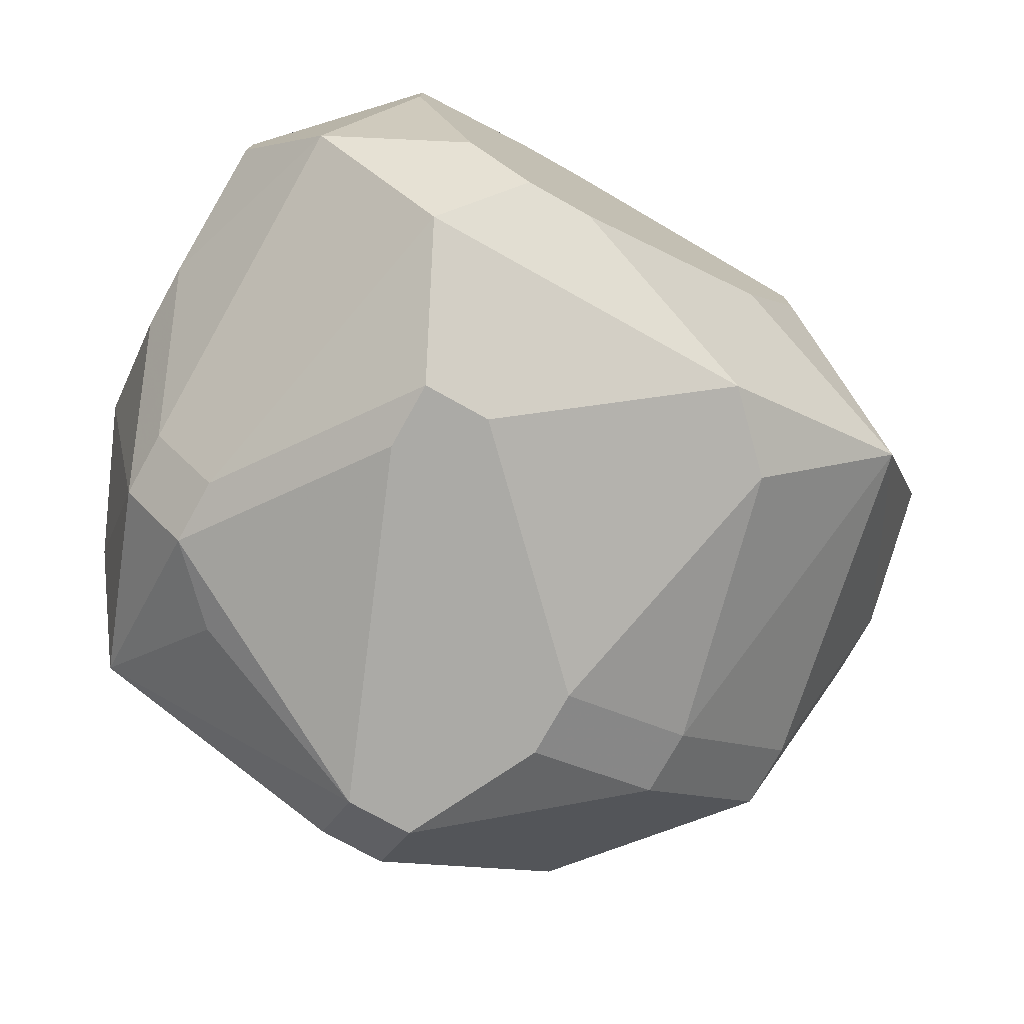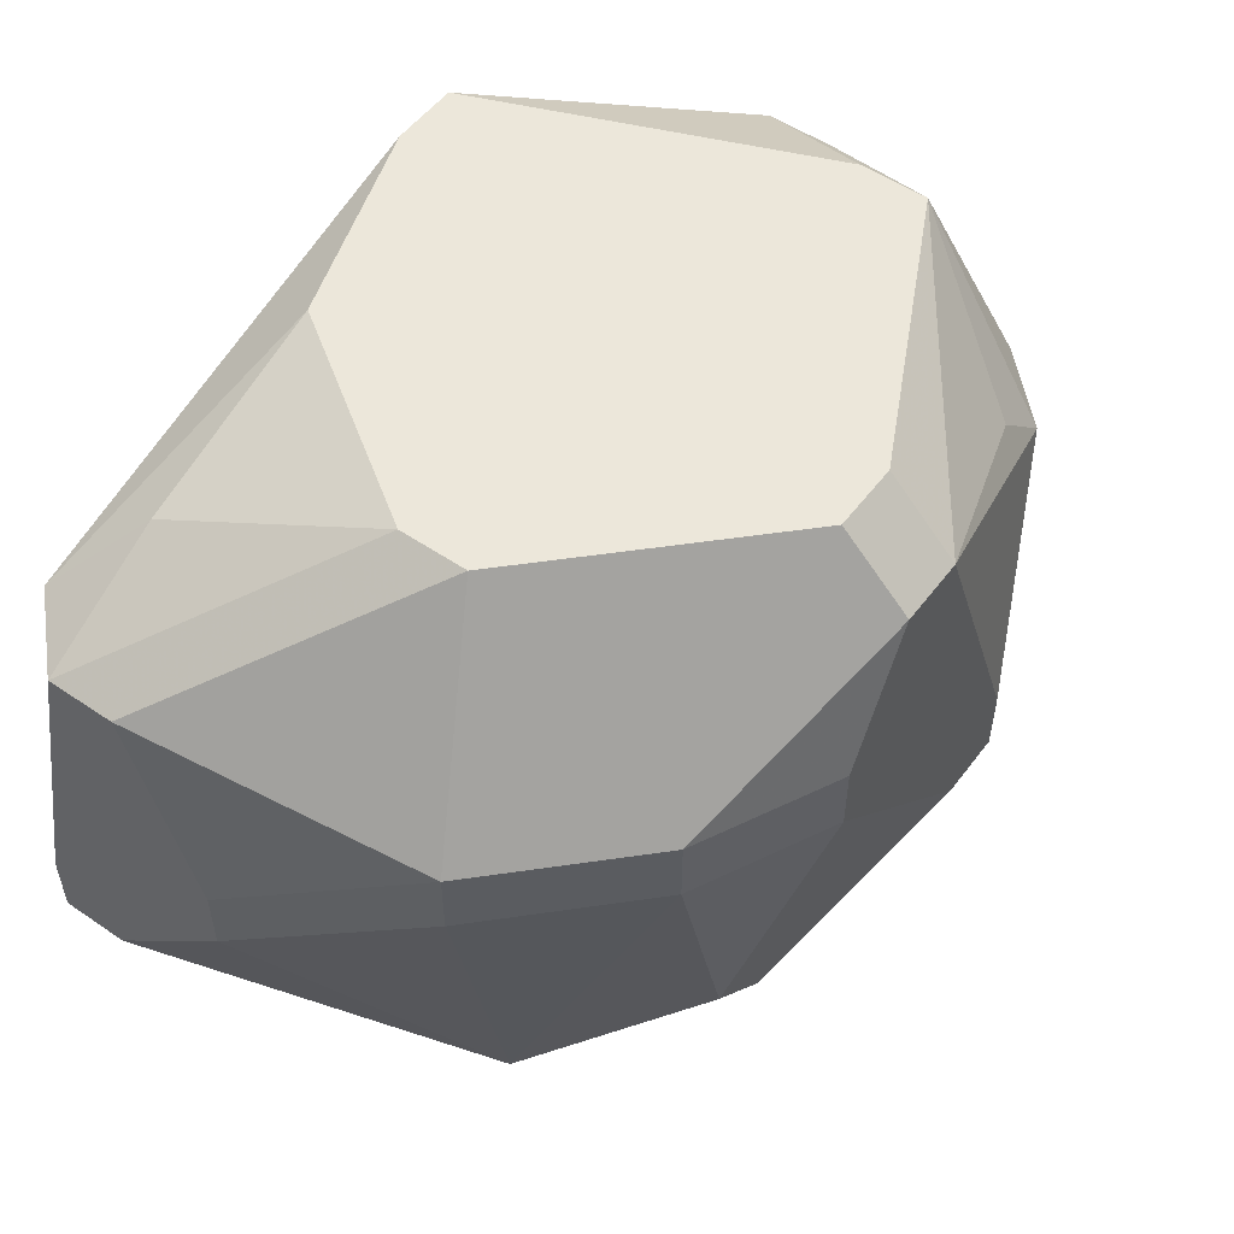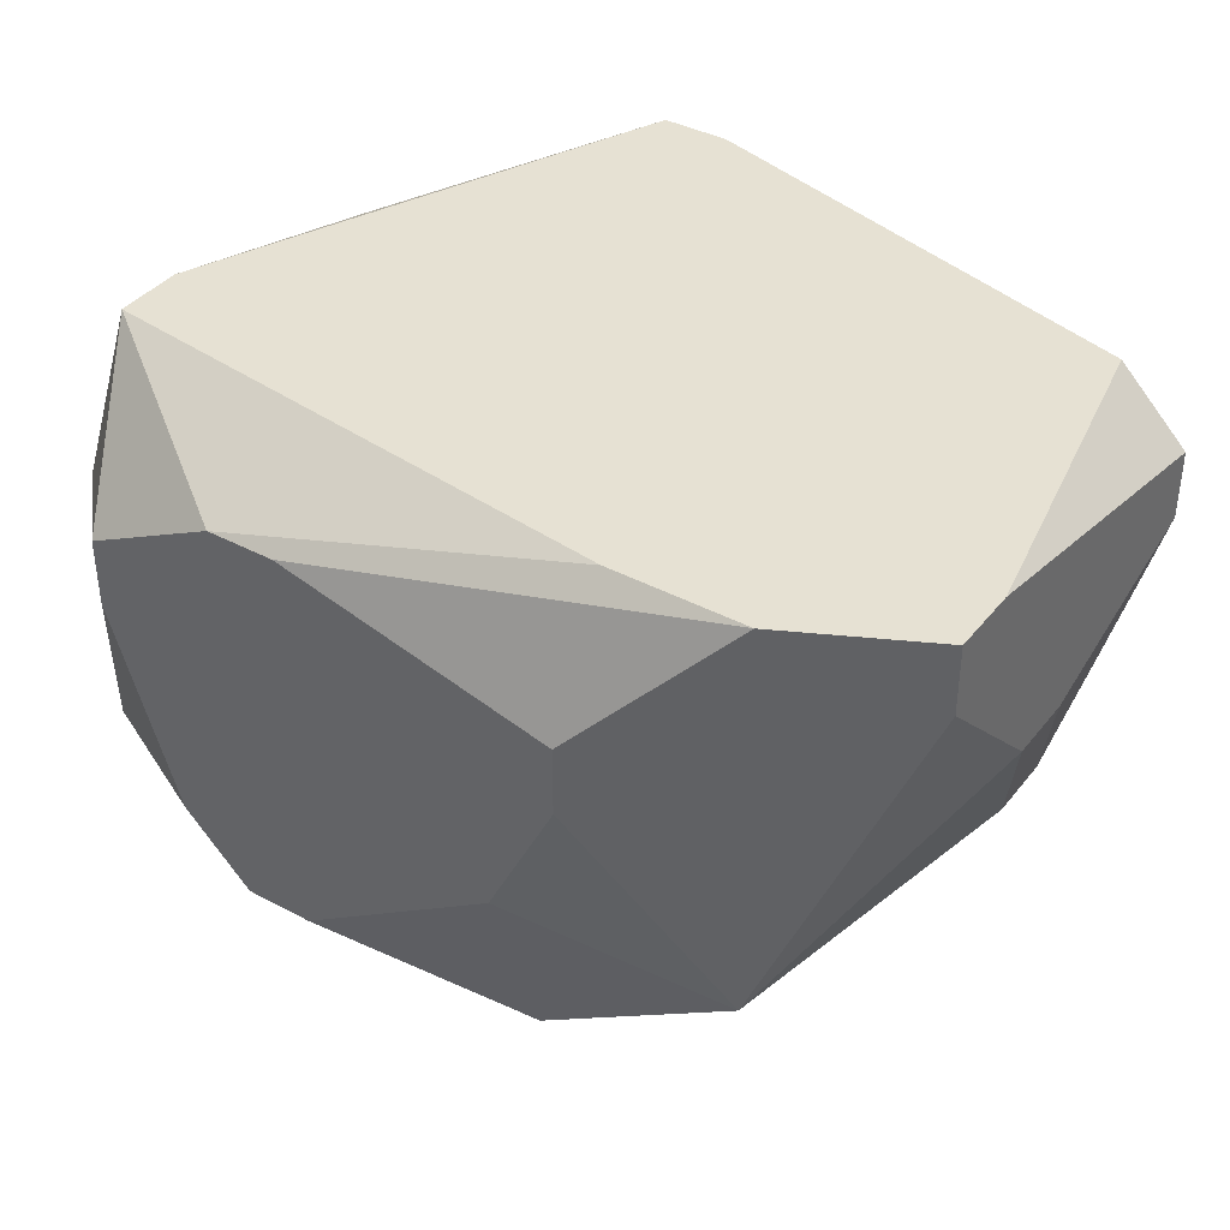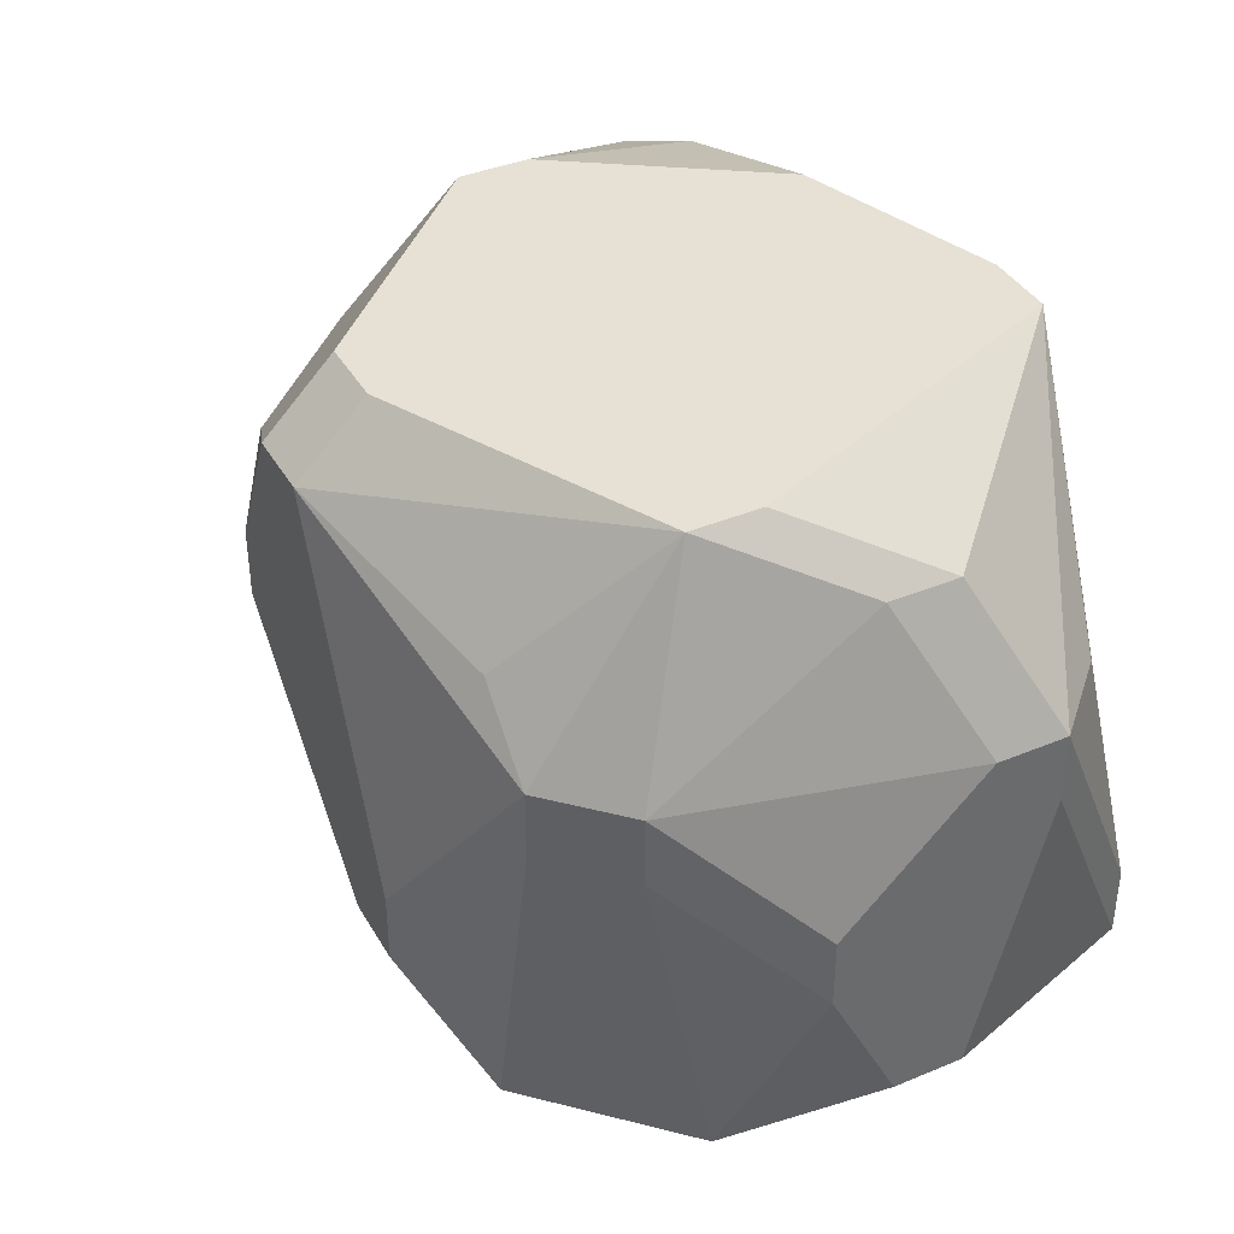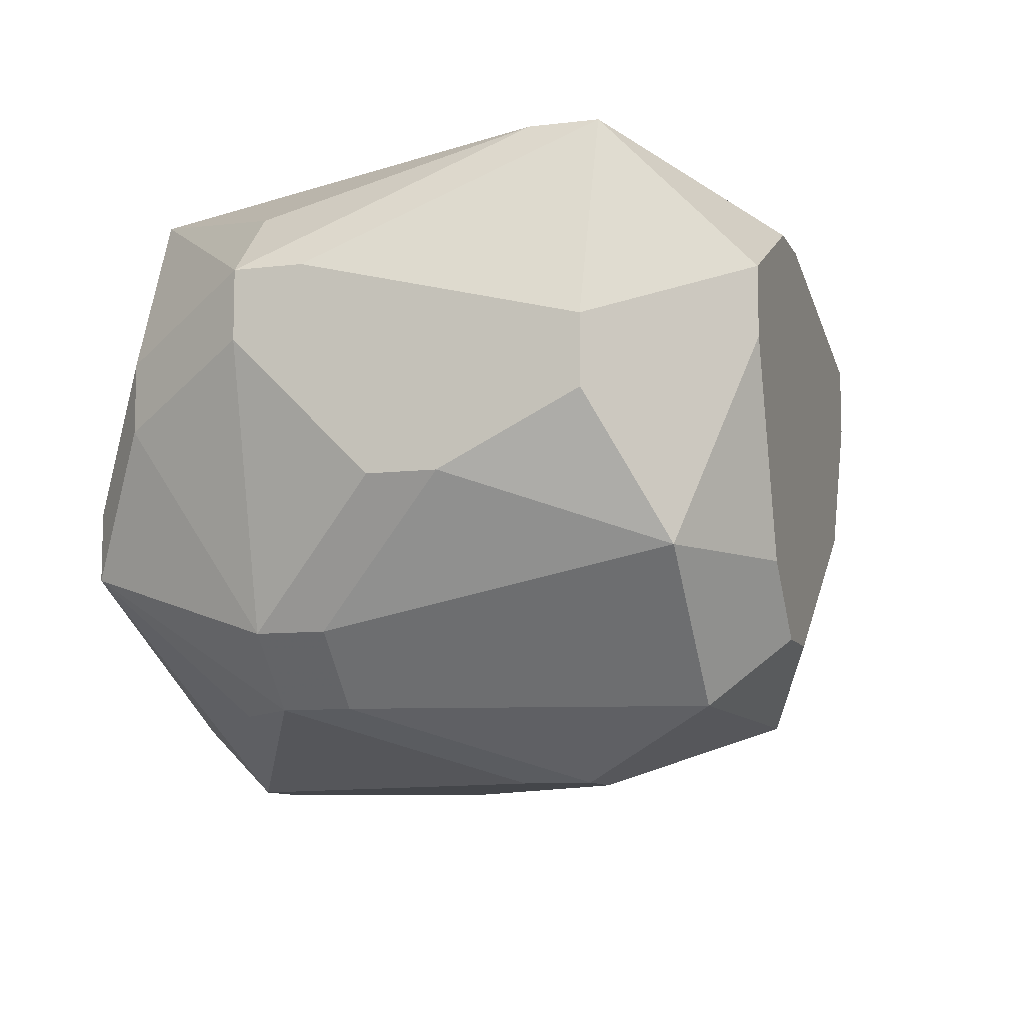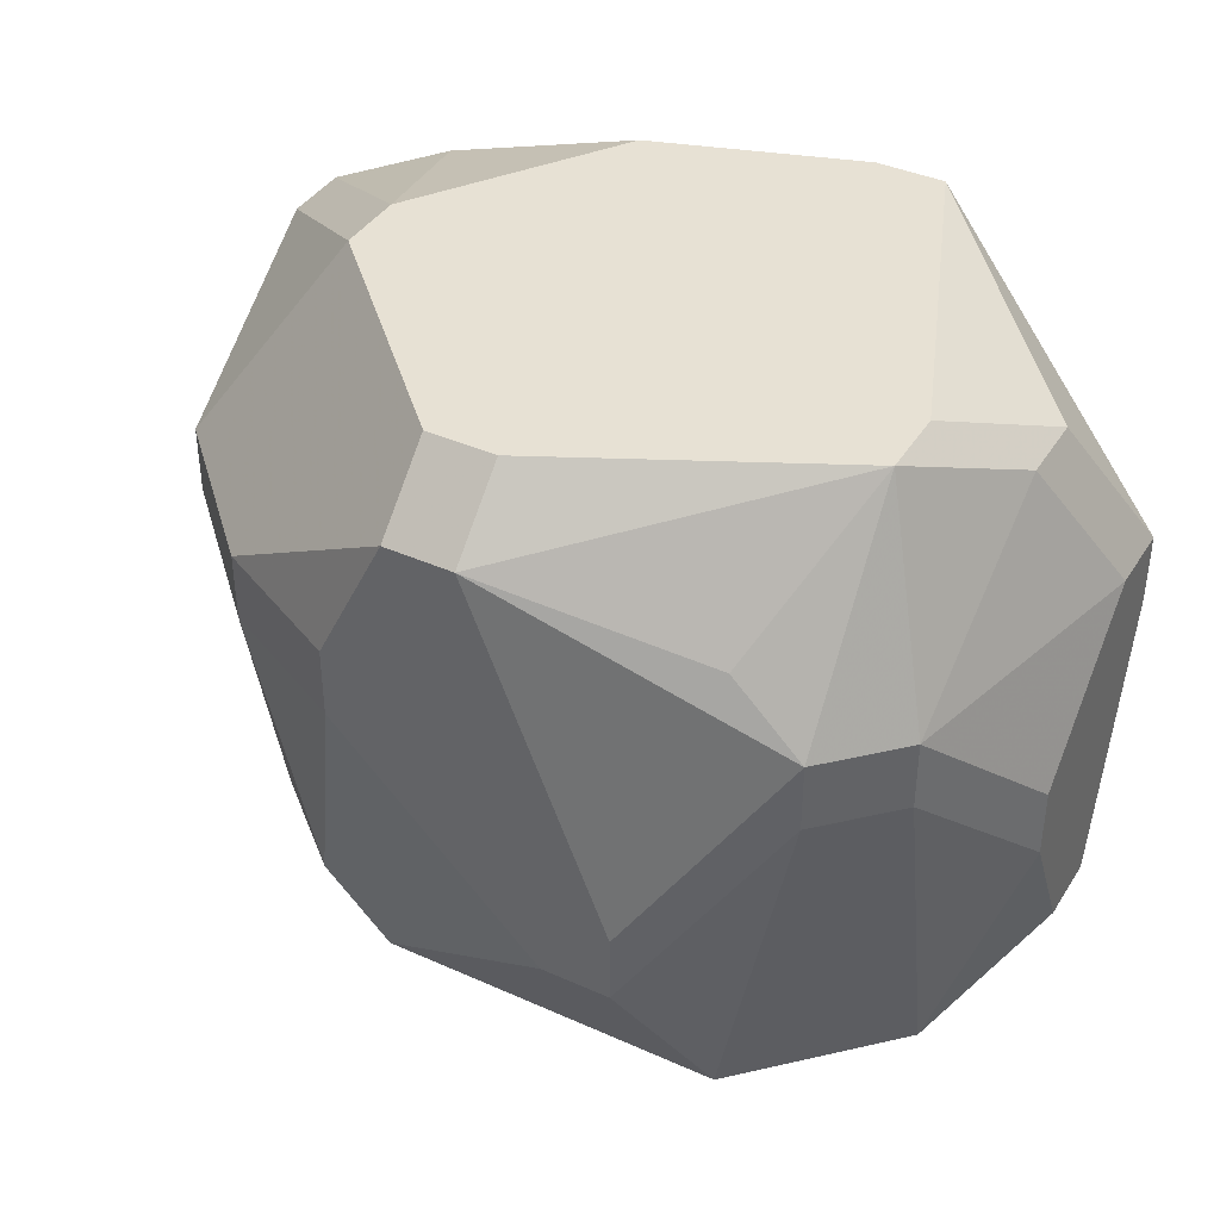
<metadata>
{"format":"obj","ext":"obj","renderer":"f3d","projection":"perspective","resolution":1024,"background":"white","views":[{"elev":-75.8,"azim":-29.2,"up":"+Z"},{"elev":53.0,"azim":126.1,"up":"+Y"},{"elev":38.8,"azim":33.9,"up":"+Z"},{"elev":39.2,"azim":-117.4,"up":"+Y"},{"elev":-9.4,"azim":-72.4,"up":"+Z"},{"elev":39.6,"azim":-150.9,"up":"+Y"}]}
</metadata>
<code>
v -0.02855 -0.01241 -0.2165
v 0.02648 0.01299 -0.2038
v 0.02648 0.01299 -0.2081
v 0.02648 0.0002877 -0.2123
v -0.02855 -0.01241 -0.2123
v 0.02648 -0.003945 -0.2123
v 0.02648 -0.008177 -0.1996
v 0.02648 -0.01241 -0.1996
v -0.02855 -0.003945 -0.2207
v 0.02648 -0.01241 -0.2038
v 0.02224 0.01299 -0.1996
v -0.02855 0.0002877 -0.2207
v 0.02224 0.008753 -0.225
v 0.02224 0.00452 -0.225
v 0.01801 0.01722 -0.2038
v 0.01801 -0.01664 -0.1996
v 0.01801 -0.01664 -0.225
v 0.01378 0.02145 -0.2165
v 0.01378 0.02145 -0.2207
v -0.02855 0.00452 -0.2165
v 0.01378 0.008753 -0.2334
v 0.01378 0.00452 -0.2334
v 0.009545 -0.01664 -0.1996
v 0.009545 -0.01241 -0.2334
v 0.009545 -0.02088 -0.2081
v 0.009545 -0.02088 -0.2123
v 0.005312 0.02145 -0.2038
v -0.02855 0.008753 -0.2123
v -0.02855 0.00452 -0.2081
v 0.005312 0.008753 -0.2377
v 0.005312 0.00452 -0.2377
v -0.02855 0.008753 -0.2081
v -0.02432 -0.01664 -0.225
v 0.005312 -0.01664 -0.2334
v 0.005312 -0.02088 -0.2207
v -0.003153 0.02145 -0.2334
v 0.00108 0.02145 -0.2334
v -0.003153 0.01722 -0.2377
v 0.00108 0.01722 -0.2377
v -0.003153 -0.003945 -0.2377
v -0.01162 0.02145 -0.1996
v -0.007385 0.02145 -0.1996
v -0.01162 -0.003945 -0.2377
v -0.007385 -0.008177 -0.2377
v -0.01162 -0.008177 -0.2377
v -0.007385 -0.02088 -0.2038
v -0.01162 -0.02088 -0.2038
v -0.007385 -0.02088 -0.2292
v -0.01162 -0.02088 -0.2292
v -0.01585 0.01299 -0.2334
v -0.01585 -0.01664 -0.2334
v -0.01585 -0.02088 -0.225
v -0.02432 -0.01241 -0.1996
v -0.02008 0.02145 -0.2207
v -0.02008 0.02145 -0.225
v -0.02432 -0.008177 -0.1996
v -0.02008 0.008753 -0.2334
v -0.02008 0.00452 -0.2334
v -0.02008 -0.02088 -0.2081
v -0.02008 -0.02088 -0.2123
v -0.02432 0.01722 -0.2123
v -0.02432 0.01722 -0.2165
v -0.02432 0.008753 -0.2038
v -0.02432 0.008753 -0.2292
v -0.02432 0.00452 -0.2292
f 19 13 37
f 35 34 17
f 64 55 57
f 61 32 41
f 51 58 45
f 51 49 52
f 51 52 33
f 38 36 37
f 38 37 39
f 38 55 36
f 21 39 37
f 21 37 13
f 24 22 17
f 24 17 34
f 31 22 24
f 31 24 34
f 31 34 40
f 44 40 34
f 44 34 51
f 44 51 45
f 14 6 17
f 14 17 22
f 14 22 21
f 14 21 13
f 10 17 6
f 26 35 17
f 26 17 10
f 26 10 8
f 26 8 25
f 48 49 51
f 48 51 34
f 48 34 35
f 1 9 33
f 53 5 59
f 53 59 47
f 53 47 23
f 63 41 32
f 54 61 41
f 62 61 54
f 62 54 55
f 62 55 64
f 60 59 5
f 60 5 1
f 60 1 33
f 60 33 52
f 65 58 51
f 65 51 33
f 65 33 9
f 65 64 57
f 65 57 58
f 43 45 58
f 43 58 57
f 43 57 38
f 50 38 57
f 50 57 55
f 50 55 38
f 30 31 40
f 30 40 44
f 30 44 45
f 30 45 43
f 30 43 38
f 30 38 39
f 30 39 21
f 30 21 22
f 30 22 31
f 15 27 11
f 15 18 27
f 42 27 18
f 42 18 19
f 42 19 37
f 42 37 36
f 42 36 55
f 42 55 54
f 42 54 41
f 42 11 27
f 46 47 59
f 46 59 60
f 46 60 52
f 46 52 49
f 46 49 48
f 46 48 35
f 46 35 26
f 46 26 25
f 16 23 47
f 16 47 46
f 16 46 25
f 16 25 8
f 12 20 64
f 12 64 65
f 12 65 9
f 29 5 53
f 56 63 32
f 56 32 29
f 56 29 53
f 56 53 23
f 56 23 16
f 56 16 8
f 56 8 7
f 56 7 11
f 56 11 42
f 56 42 41
f 56 41 63
f 28 62 64
f 28 64 20
f 28 20 12
f 28 12 9
f 28 9 1
f 28 1 5
f 28 5 29
f 28 29 32
f 28 32 61
f 28 61 62
f 4 6 14
f 4 14 13
f 3 4 13
f 3 13 19
f 2 3 19
f 2 19 18
f 2 18 15
f 2 15 11
f 2 11 7
f 2 7 8
f 2 8 10
f 2 10 6
f 2 6 4
f 2 4 3

</code>
